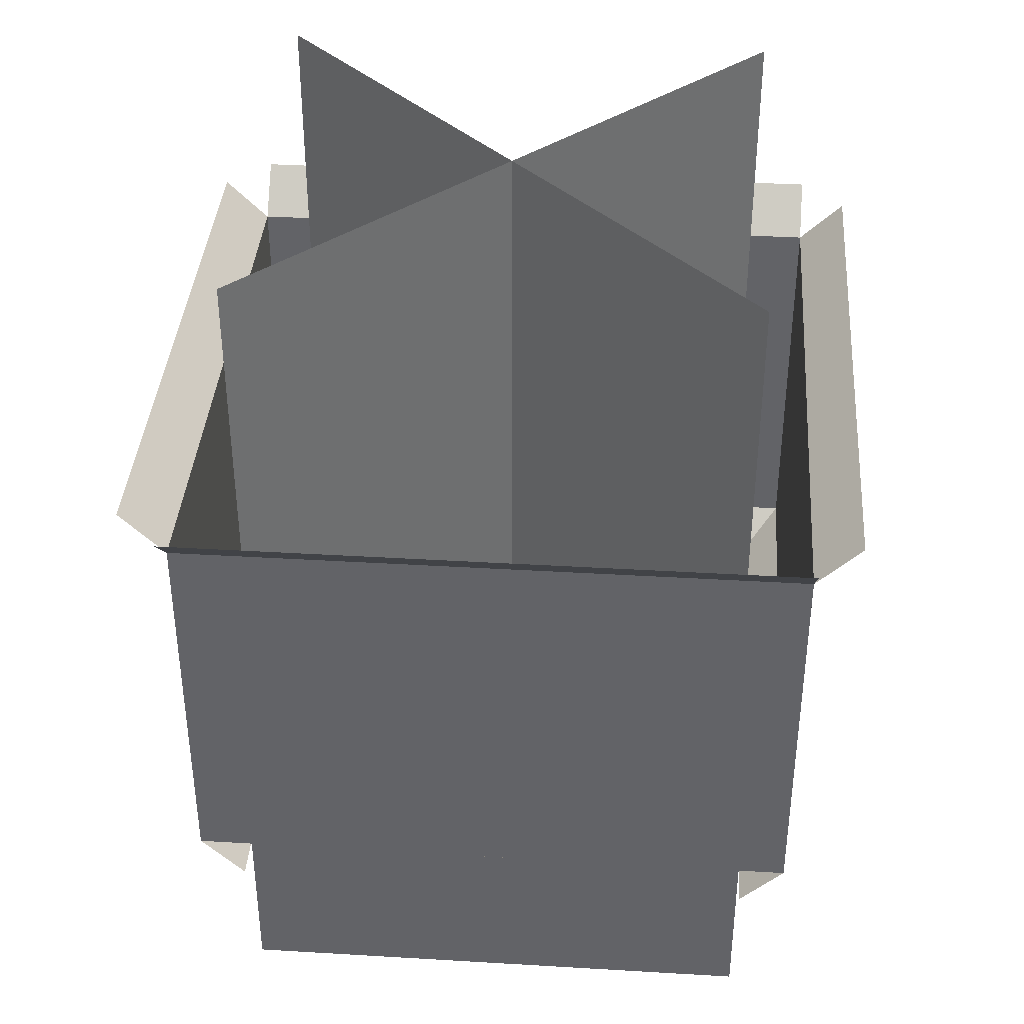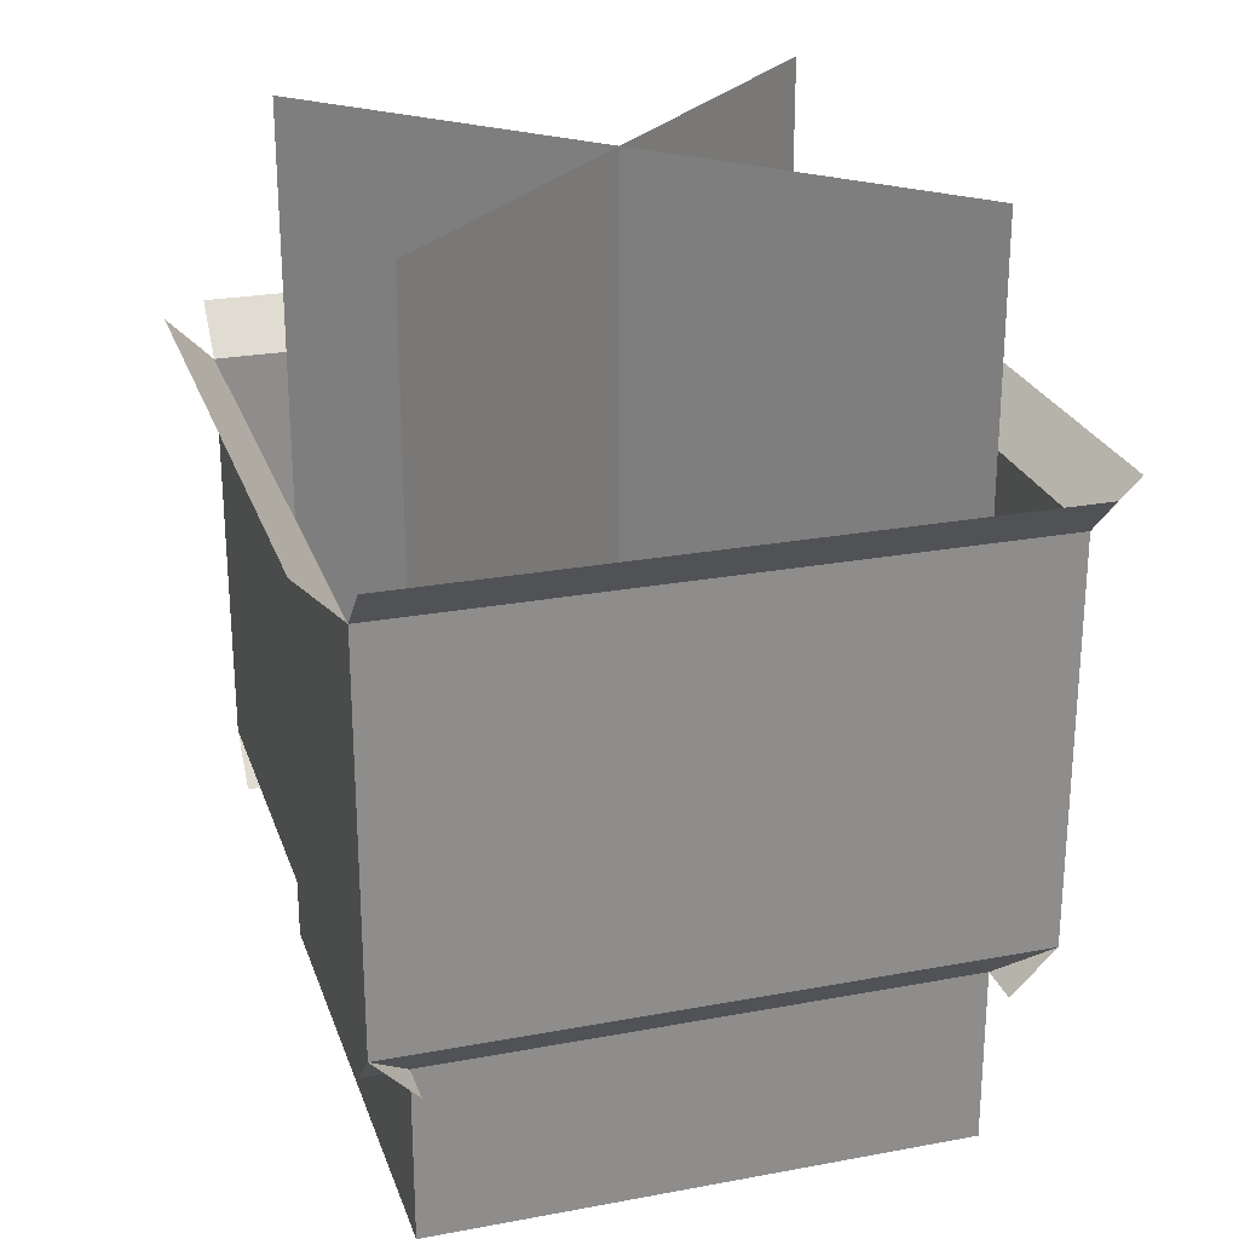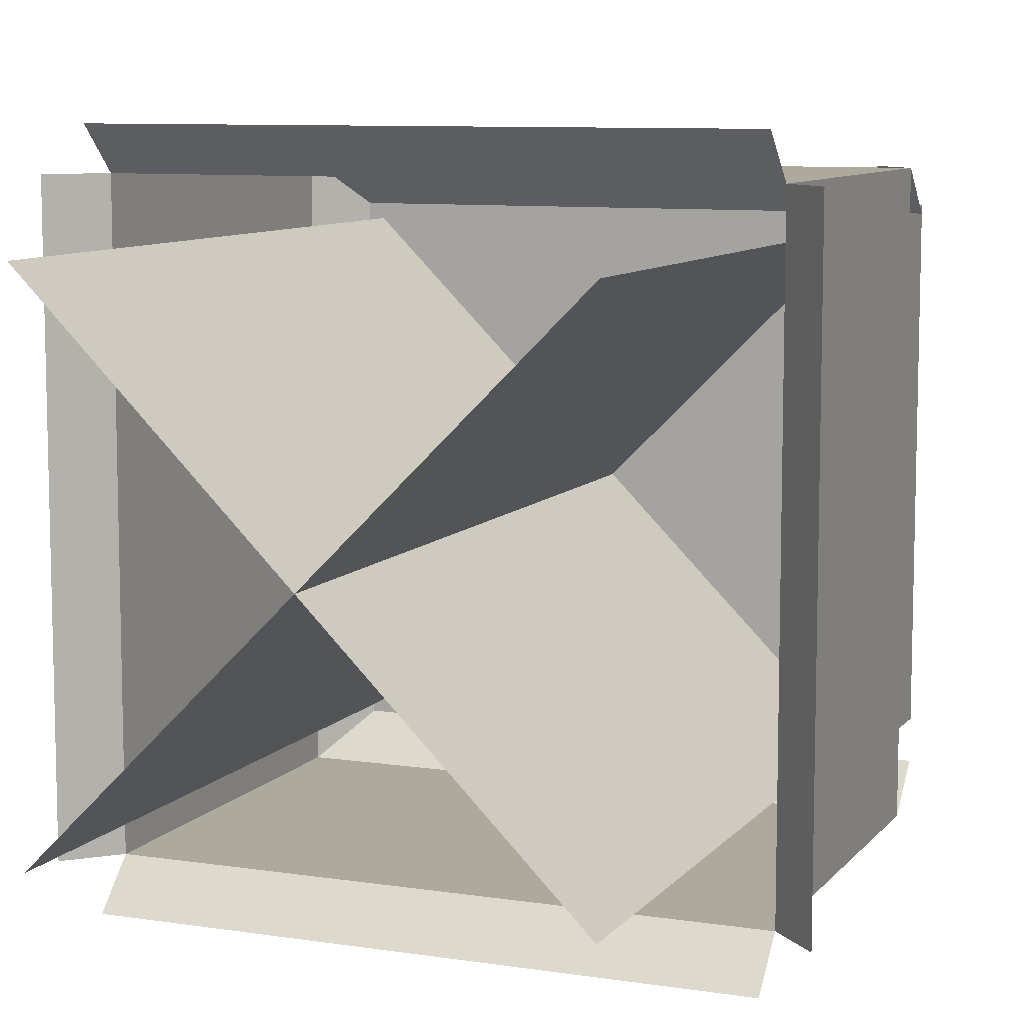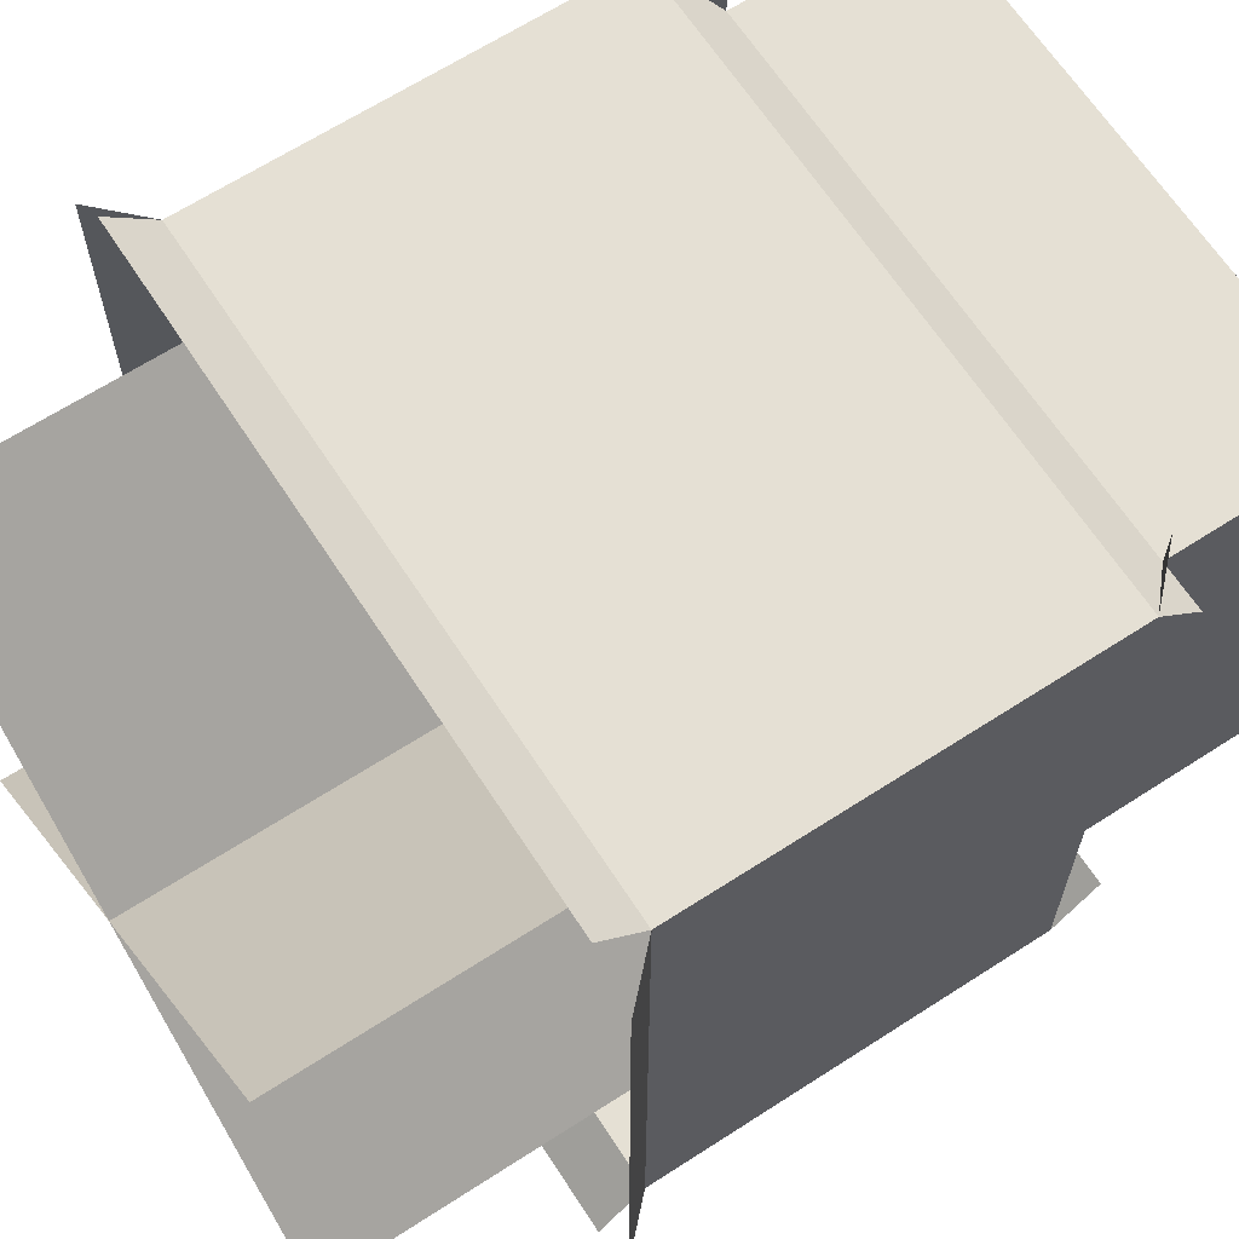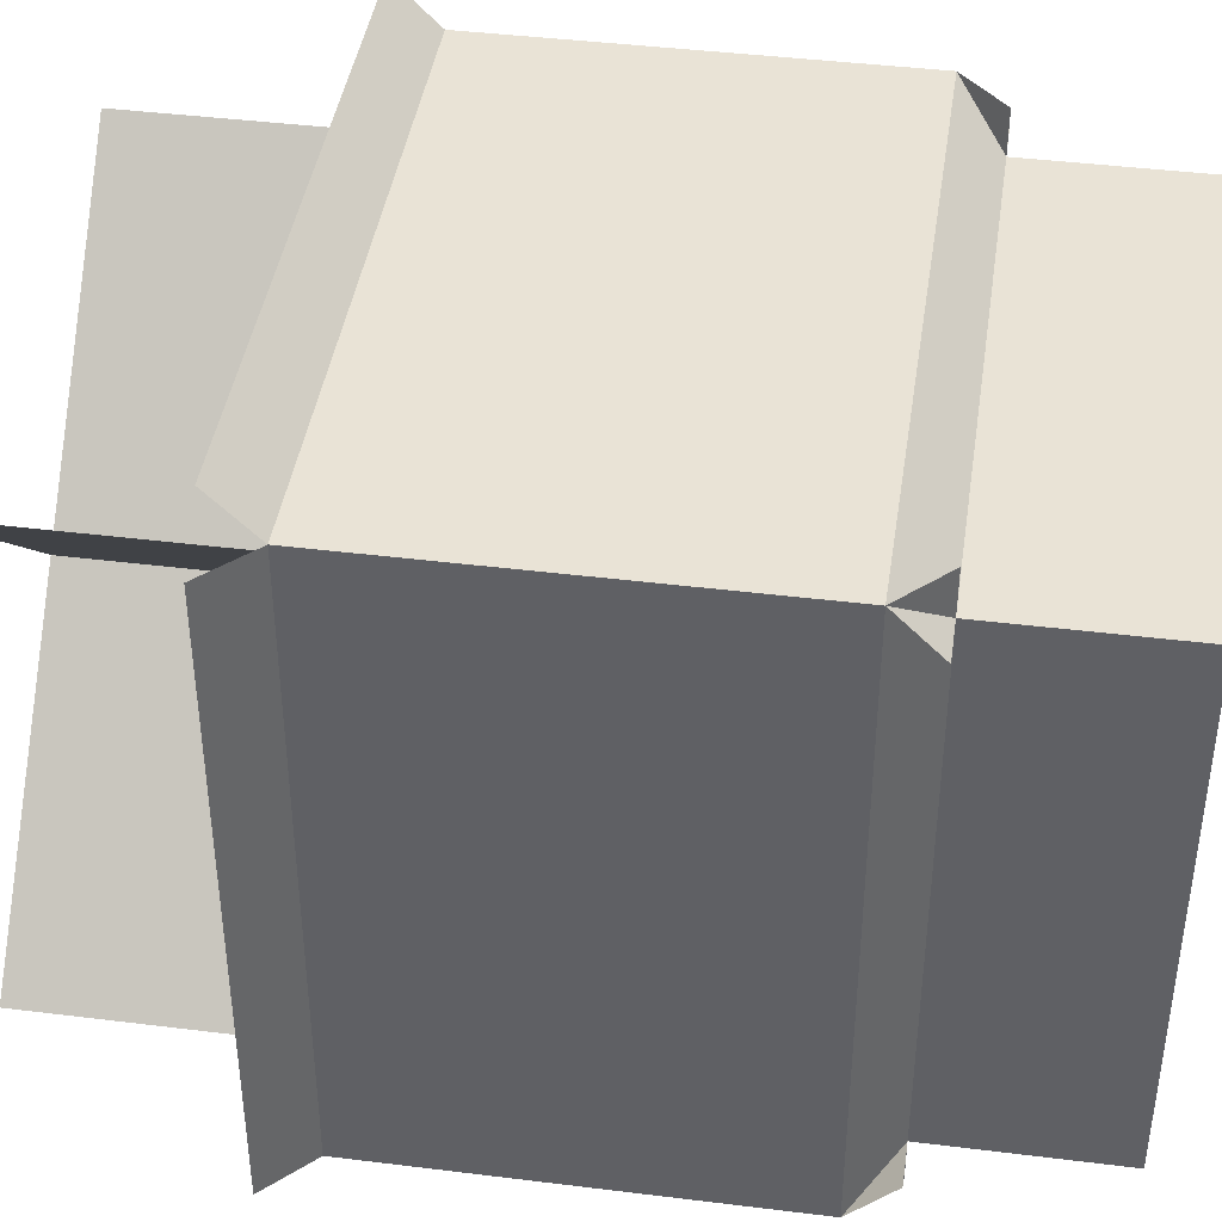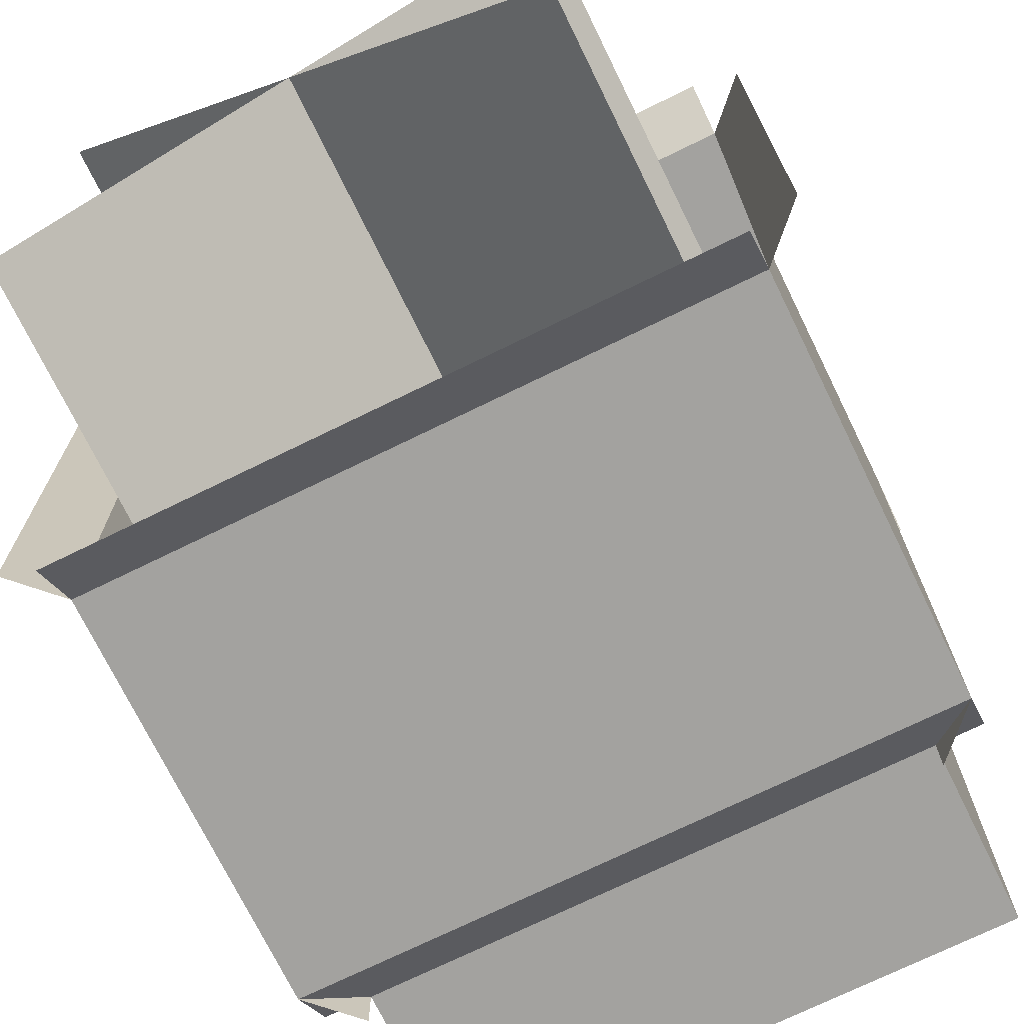
<metadata>
{"format":"obj","ext":"obj","renderer":"f3d","projection":"perspective","resolution":1024,"background":"white","views":[{"elev":38.5,"azim":94.3,"up":"+Y"},{"elev":25.1,"azim":-106.8,"up":"+Y"},{"elev":8.9,"azim":-157.7,"up":"+Z"},{"elev":65.5,"azim":-123.0,"up":"+Z"},{"elev":42.0,"azim":-81.5,"up":"+Z"},{"elev":-72.6,"azim":-153.9,"up":"+Z"}]}
</metadata>
<code>
o cube
o cube.001
v 0.125 0 0.875
v 0.125 0.25 0.875
v 0.125 0 0.125
v 0.125 0.25 0.125
v 0.875 0 0.875
v 0.875 0.25 0.875
v 0.875 0 0.125
v 0.875 0.25 0.125
v 0.0625 0.875 0.9375
v 0.0625 0.25 0.875
v 0.9375 0.25 0.875
v 0.0625 0.9375 1
v 0.9375 0.9375 1
v 0.9375 0.3125 0.9375
v 0.9375 0.875 0.9375
v 0.875 0.25 0.9375
v 0.875 0.25 0.0625
v 1 0.9375 0.9375
v 1 0.9375 0.0625
v 0.9375 0.3125 0.0625
v 0.9375 0.875 0.0625
v 0.0625 0.875 0.0625
v 0.9375 0.25 0.125
v 0.0625 0.25 0.125
v 0.9375 0.9375 -0
v 0.0625 0.9375 -0
v 0.0625 0.3125 0.0625
v 0.0625 0.3125 0.9375
v 0.125 0.25 0.0625
v 0.125 0.25 0.9375
v 0 0.9375 0.0625
v 0 0.9375 0.9375
v 0.0625 0.875 0.9375
v 0.0625 0.25 0.875
v 0.9375 0.25 0.875
v 0.0625 0.9375 1
v 0.9375 0.9375 1
v 0.9375 0.3125 0.9375
v 0.9375 0.875 0.9375
v 0.875 0.25 0.9375
v 0.875 0.25 0.0625
v 1 0.9375 0.9375
v 1 0.9375 0.0625
v 0.9375 0.3125 0.0625
v 0.9375 0.875 0.0625
v 0.0625 0.875 0.0625
v 0.9375 0.25 0.125
v 0.0625 0.25 0.125
v 0.9375 0.9375 -0
v 0.0625 0.9375 -0
v 0.0625 0.3125 0.0625
v 0.0625 0.3125 0.9375
v 0.125 0.25 0.0625
v 0.125 0.25 0.9375
v 0 0.9375 0.0625
v 0 0.9375 0.9375
f 1 2 4 3
f 3 4 8 7
f 7 8 6 5
f 5 6 2 1
f 3 7 5 1
f 8 4 2 6
f 14 15 9 28
f 14 28 10 11
f 9 15 13 12
f 20 21 15 14
f 20 14 16 17
f 15 21 19 18
f 27 22 21 20
f 27 20 23 24
f 21 22 26 25
f 28 9 22 27
f 28 27 29 30
f 22 9 32 31
f 38 52 33 39
f 38 35 34 52
f 33 36 37 39
f 44 38 39 45
f 44 41 40 38
f 39 42 43 45
f 51 44 45 46
f 51 48 47 44
f 45 49 50 46
f 52 51 46 33
f 52 54 53 51
f 46 55 56 33
o Plane
v 0.1464 1.25 0.8536
v 0.1464 0.25 0.1464
v 0.8536 0.25 0.8536
v 0.8536 0.25 0.1464
v 0.8536 1.25 0.8536
v 0.1464 1.25 0.1464
v 0.1464 0.25 0.8536
v 0.1464 1.25 0.8536
v 0.8536 1.25 0.1464
v 0.8536 1.25 0.8536
v 0.8536 0.25 0.1464
v 0.1464 0.25 0.8536
v 0.1464 1.25 0.1464
v 0.8536 1.25 0.1464
v 0.1464 0.25 0.1464
v 0.8536 0.25 0.8536
f 57 65 67 68
f 61 62 71 72
f 69 66 59 58
f 70 64 63 60

</code>
